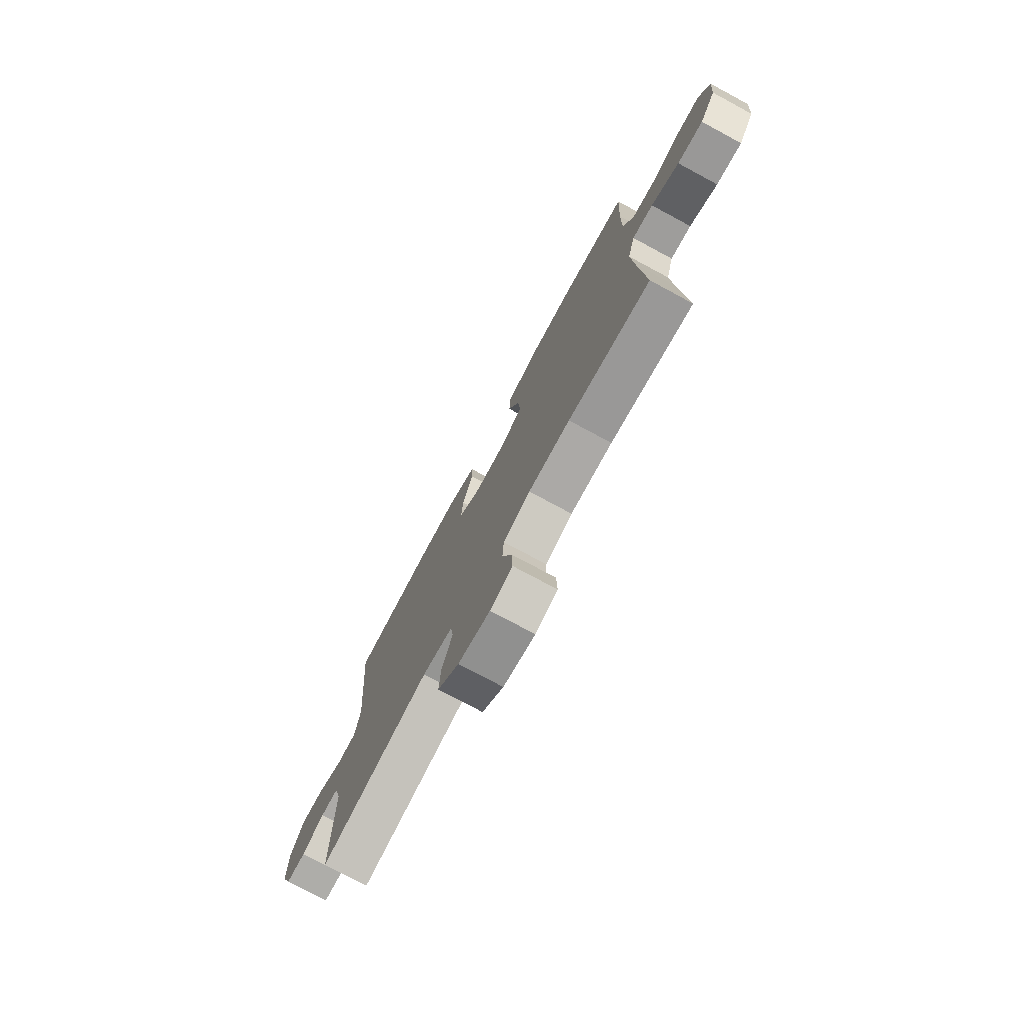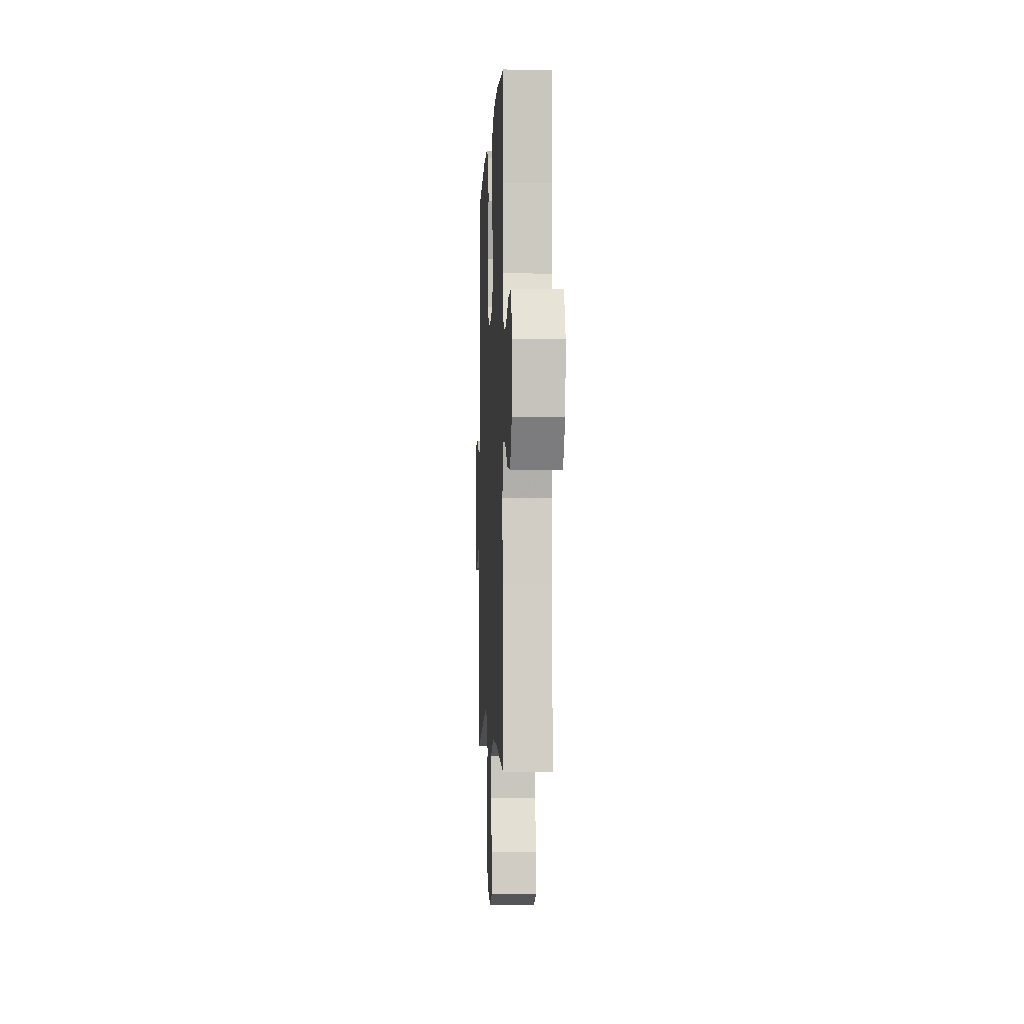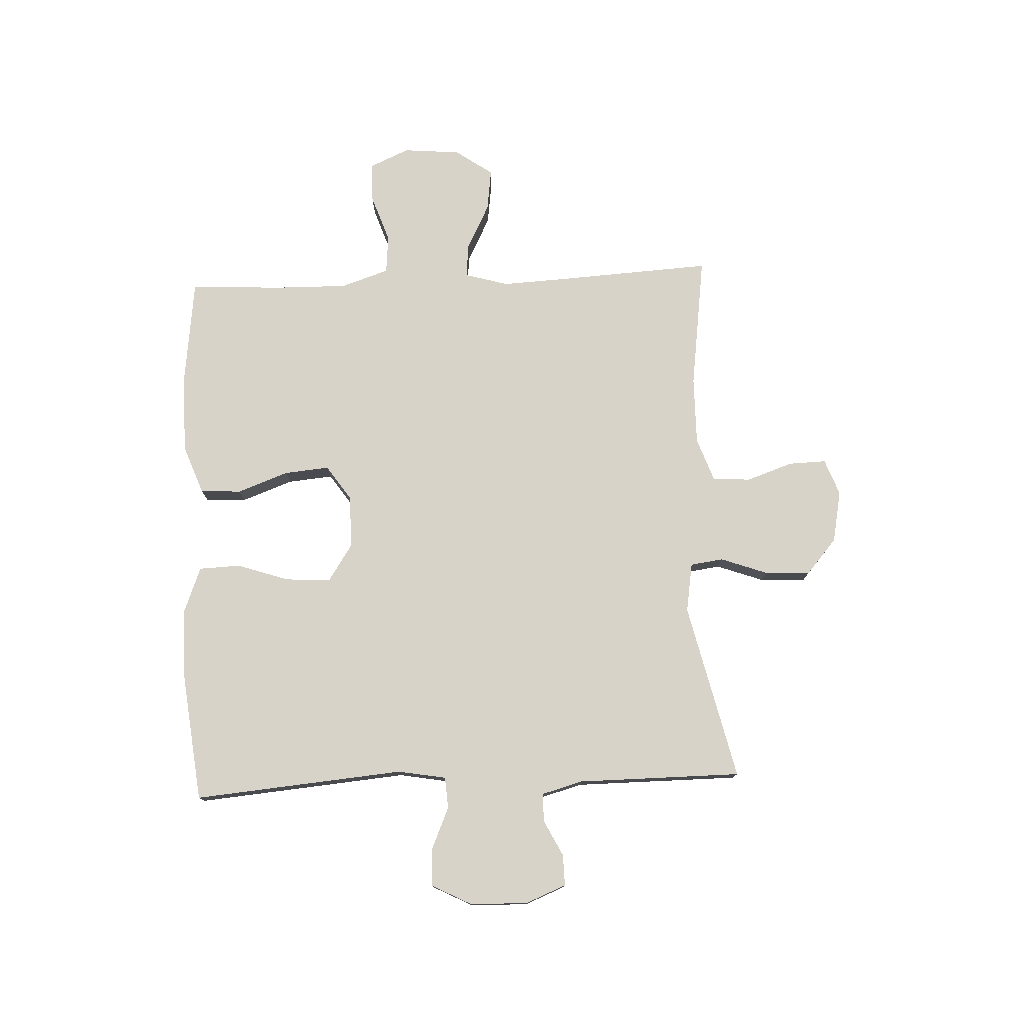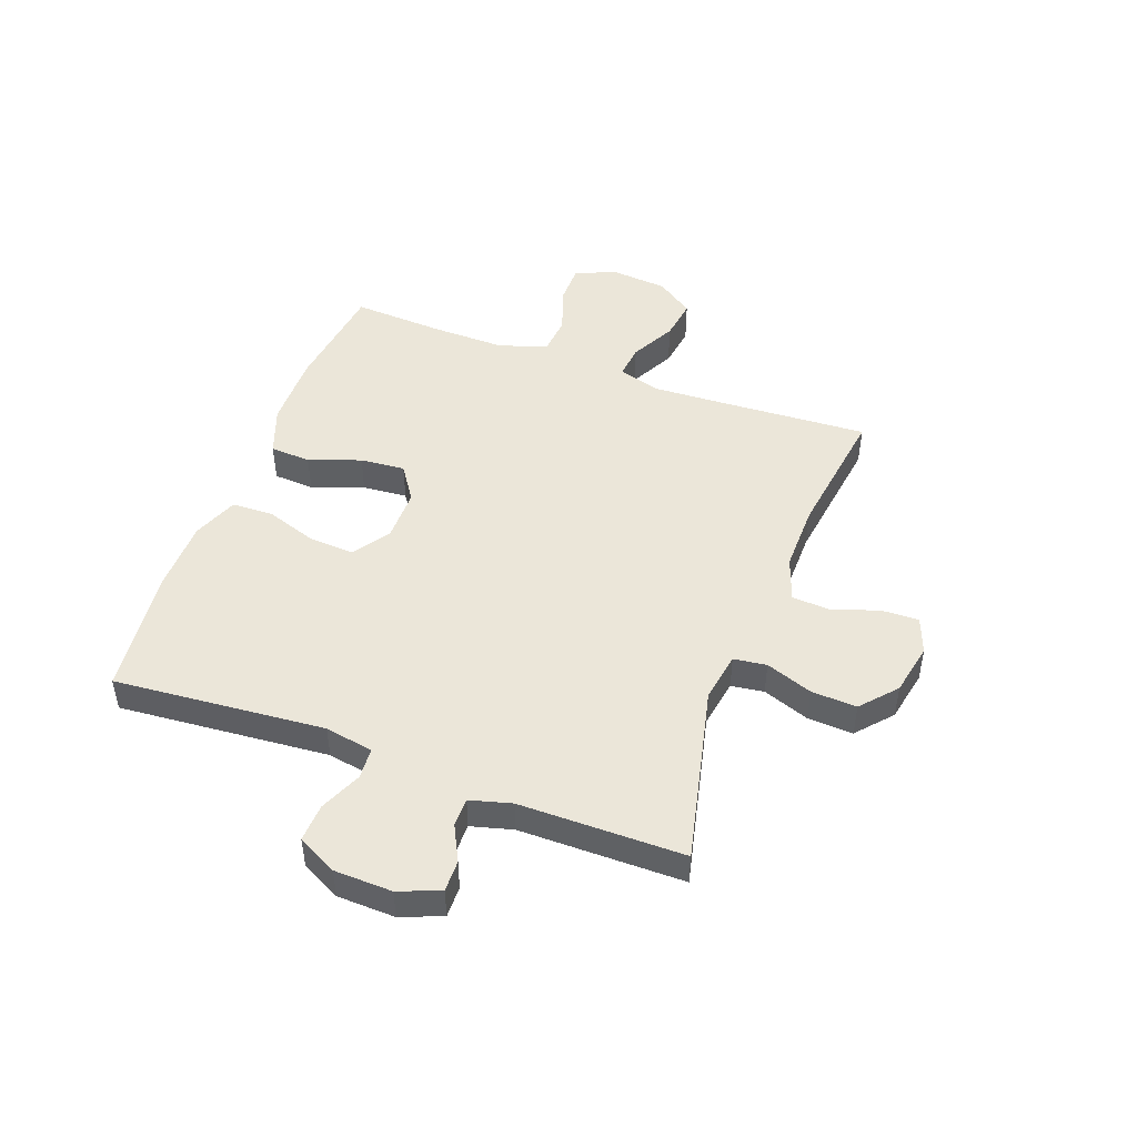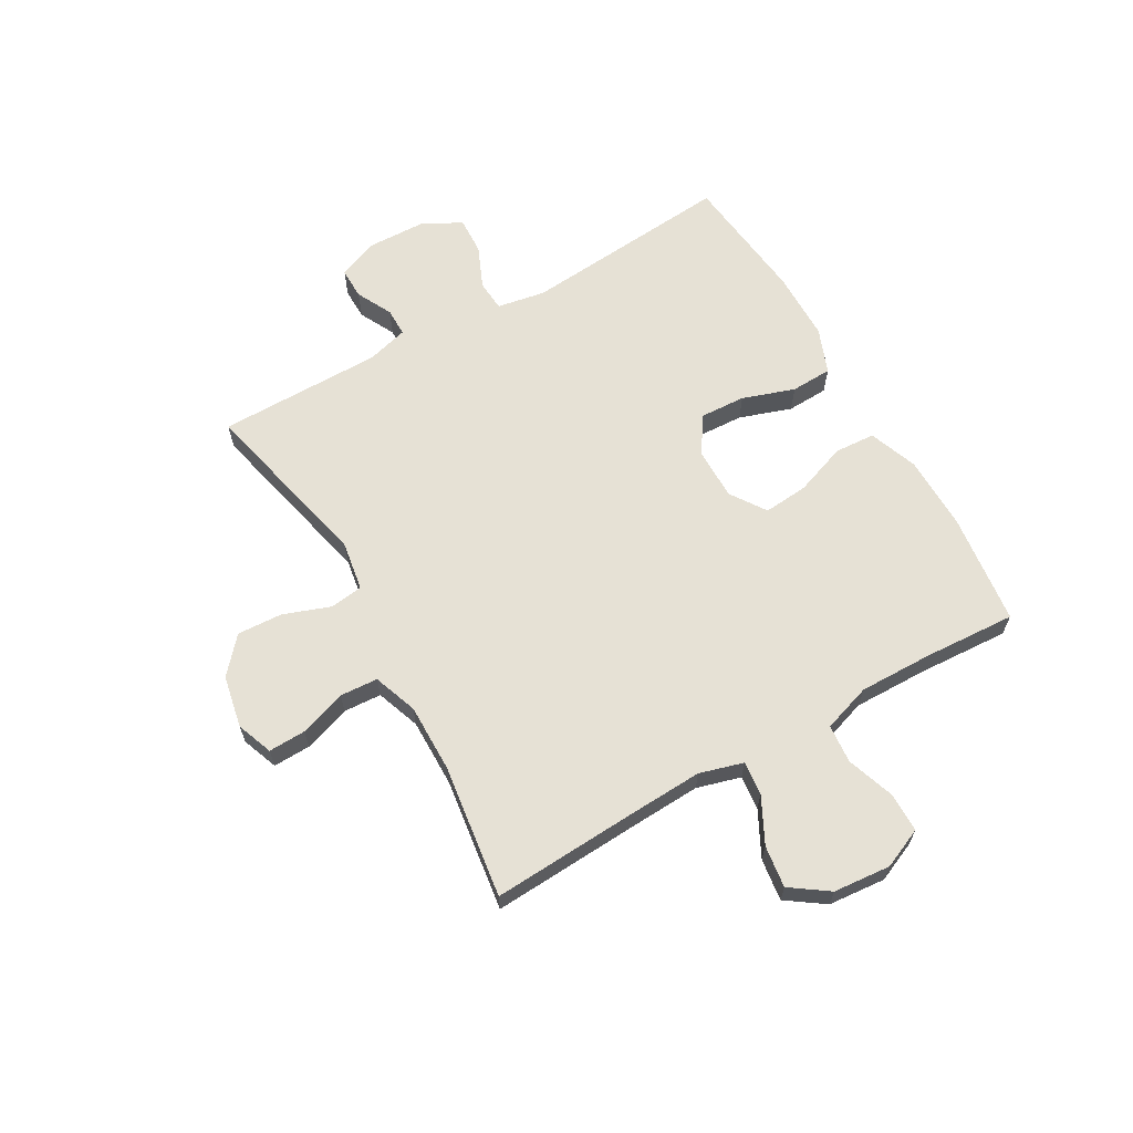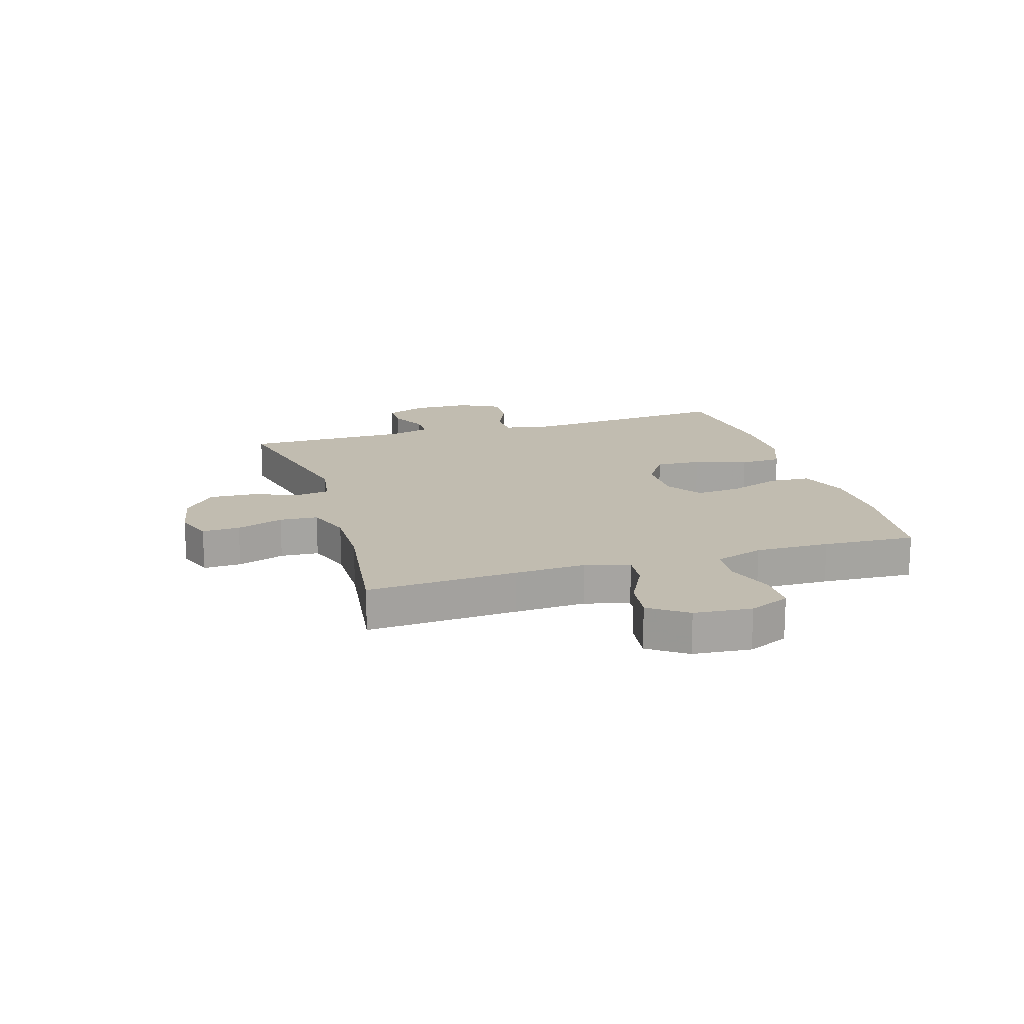
<metadata>
{"format":"obj","ext":"obj","renderer":"f3d","projection":"perspective","resolution":1024,"background":"white","views":[{"elev":-76.1,"azim":-118.3,"up":"+Z"},{"elev":-3.6,"azim":-92.7,"up":"+Z"},{"elev":77.0,"azim":87.5,"up":"+Y"},{"elev":47.5,"azim":110.4,"up":"+Y"},{"elev":64.1,"azim":-119.7,"up":"+Y"},{"elev":16.6,"azim":-106.9,"up":"+Y"}]}
</metadata>
<code>
v 0.5 0.07 0.5
v 0.468 0.07 0.128
v 0.483 0.07 0.043
v 0.538 0.07 0.039
v 0.612 0.07 0.071
v 0.679 0.07 0.074
v 0.715 0.07 0.004
v 0.718 0.07 -0.098
v 0.689 0.07 -0.17
v 0.634 0.07 -0.169
v 0.571 0.07 -0.137
v 0.521 0.07 -0.137
v 0.501 0.07 -0.21
v 0.5 0.07 -0.5
v 0.187 0.07 -0.427
v 0.1 0.07 -0.441
v 0.092 0.07 -0.499
v 0.122 0.07 -0.582
v 0.126 0.07 -0.662
v 0.064 0.07 -0.716
v -0.028 0.07 -0.734
v -0.092 0.07 -0.71
v -0.09 0.07 -0.644
v -0.062 0.07 -0.562
v -0.066 0.07 -0.495
v -0.144 0.07 -0.467
v -0.264 0.07 -0.468
v -0.5 0.07 -0.5
v -0.485 0.07 -0.236
v -0.479 0.07 -0.112
v -0.501 0.07 -0.035
v -0.561 0.07 -0.041
v -0.641 0.07 -0.082
v -0.715 0.07 -0.092
v -0.761 0.07 -0.026
v -0.77 0.07 0.075
v -0.739 0.07 0.146
v -0.669 0.07 0.146
v -0.585 0.07 0.117
v -0.517 0.07 0.123
v -0.489 0.07 0.208
v -0.491 0.07 0.338
v -0.5 0.07 0.5
v -0.302 0.07 0.524
v -0.171 0.07 0.522
v -0.085 0.07 0.49
v -0.081 0.07 0.418
v -0.114 0.07 0.327
v -0.121 0.07 0.248
v -0.059 0.07 0.206
v 0.034 0.07 0.206
v 0.099 0.07 0.249
v 0.095 0.07 0.329
v 0.064 0.07 0.421
v 0.067 0.07 0.494
v 0.147 0.07 0.525
v 0.271 0.07 0.526
v 0.5 0 0.5
v 0.468 0 0.128
v 0.483 0 0.043
v 0.538 0 0.039
v 0.612 0 0.071
v 0.679 0 0.074
v 0.715 0 0.004
v 0.718 0 -0.098
v 0.689 0 -0.17
v 0.634 0 -0.169
v 0.571 0 -0.137
v 0.521 0 -0.137
v 0.501 0 -0.21
v 0.5 0 -0.5
v 0.187 0 -0.427
v 0.1 0 -0.441
v 0.092 0 -0.499
v 0.122 0 -0.582
v 0.126 0 -0.662
v 0.064 0 -0.716
v -0.028 0 -0.734
v -0.092 0 -0.71
v -0.09 0 -0.644
v -0.062 0 -0.562
v -0.066 0 -0.495
v -0.144 0 -0.467
v -0.264 0 -0.468
v -0.5 0 -0.5
v -0.485 0 -0.236
v -0.479 0 -0.112
v -0.501 0 -0.035
v -0.561 0 -0.041
v -0.641 0 -0.082
v -0.715 0 -0.092
v -0.761 0 -0.026
v -0.77 0 0.075
v -0.739 0 0.146
v -0.669 0 0.146
v -0.585 0 0.117
v -0.517 0 0.123
v -0.489 0 0.208
v -0.491 0 0.338
v -0.5 0 0.5
v -0.302 0 0.524
v -0.171 0 0.522
v -0.085 0 0.49
v -0.081 0 0.418
v -0.114 0 0.327
v -0.121 0 0.248
v -0.059 0 0.206
v 0.034 0 0.206
v 0.099 0 0.249
v 0.095 0 0.329
v 0.064 0 0.421
v 0.067 0 0.494
v 0.147 0 0.525
v 0.271 0 0.526
f 57 1 2
f 56 57 2
f 55 56 2
f 54 55 2
f 53 54 2
f 52 53 2 3
f 51 52 3
f 50 51 3
f 46 47 48
f 45 46 48
f 44 45 48
f 43 44 48
f 42 43 48
f 41 42 48 49
f 40 41 49 50
f 37 38 39
f 36 37 39
f 35 36 39
f 34 35 39
f 33 34 39
f 32 33 39
f 31 32 39 40
f 40 50 3
f 31 40 3
f 30 31 3
f 27 28 29
f 30 3 4
f 29 30 4
f 27 29 4
f 26 27 4
f 22 23 24
f 21 22 24
f 20 21 24
f 19 20 24
f 18 19 24
f 17 18 24
f 16 17 24 25
f 13 14 15
f 12 13 15 16
f 9 10 11
f 8 9 11
f 7 8 11
f 6 7 11
f 5 6 11
f 4 5 11
f 4 11 12
f 16 25 26
f 12 16 26
f 4 12 26
f 59 58 114
f 59 114 113
f 59 113 112
f 59 112 111
f 59 111 110
f 60 59 110 109
f 60 109 108
f 60 108 107
f 105 104 103
f 105 103 102
f 105 102 101
f 105 101 100
f 105 100 99
f 106 105 99 98
f 107 106 98 97
f 96 95 94
f 96 94 93
f 96 93 92
f 96 92 91
f 96 91 90
f 96 90 89
f 97 96 89 88
f 60 107 97
f 60 97 88
f 60 88 87
f 86 85 84
f 61 60 87
f 61 87 86
f 61 86 84
f 61 84 83
f 81 80 79
f 81 79 78
f 81 78 77
f 81 77 76
f 81 76 75
f 81 75 74
f 82 81 74 73
f 72 71 70
f 73 72 70 69
f 68 67 66
f 68 66 65
f 68 65 64
f 68 64 63
f 68 63 62
f 68 62 61
f 69 68 61
f 83 82 73
f 83 73 69
f 83 69 61
f 1 58 59 2
f 2 59 60 3
f 3 60 61 4
f 4 61 62 5
f 5 62 63 6
f 6 63 64 7
f 7 64 65 8
f 8 65 66 9
f 9 66 67 10
f 10 67 68 11
f 11 68 69 12
f 12 69 70 13
f 13 70 71 14
f 14 71 72 15
f 15 72 73 16
f 16 73 74 17
f 17 74 75 18
f 18 75 76 19
f 19 76 77 20
f 20 77 78 21
f 21 78 79 22
f 22 79 80 23
f 23 80 81 24
f 24 81 82 25
f 25 82 83 26
f 26 83 84 27
f 27 84 85 28
f 28 85 86 29
f 29 86 87 30
f 30 87 88 31
f 31 88 89 32
f 32 89 90 33
f 33 90 91 34
f 34 91 92 35
f 35 92 93 36
f 36 93 94 37
f 37 94 95 38
f 38 95 96 39
f 39 96 97 40
f 40 97 98 41
f 41 98 99 42
f 42 99 100 43
f 43 100 101 44
f 44 101 102 45
f 45 102 103 46
f 46 103 104 47
f 47 104 105 48
f 48 105 106 49
f 49 106 107 50
f 50 107 108 51
f 51 108 109 52
f 52 109 110 53
f 53 110 111 54
f 54 111 112 55
f 55 112 113 56
f 56 113 114 57
f 57 114 58 1

</code>
